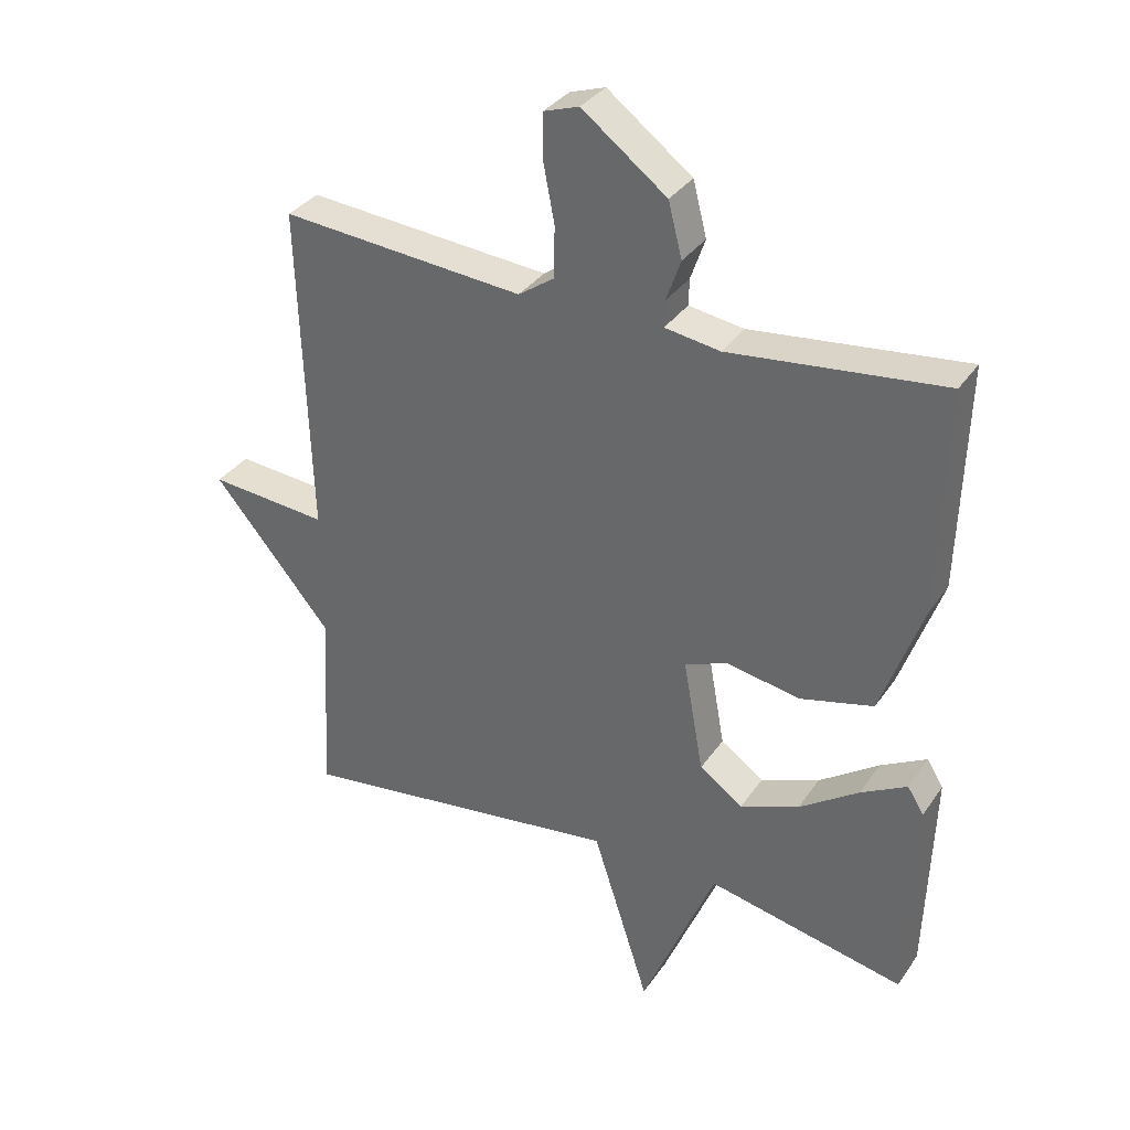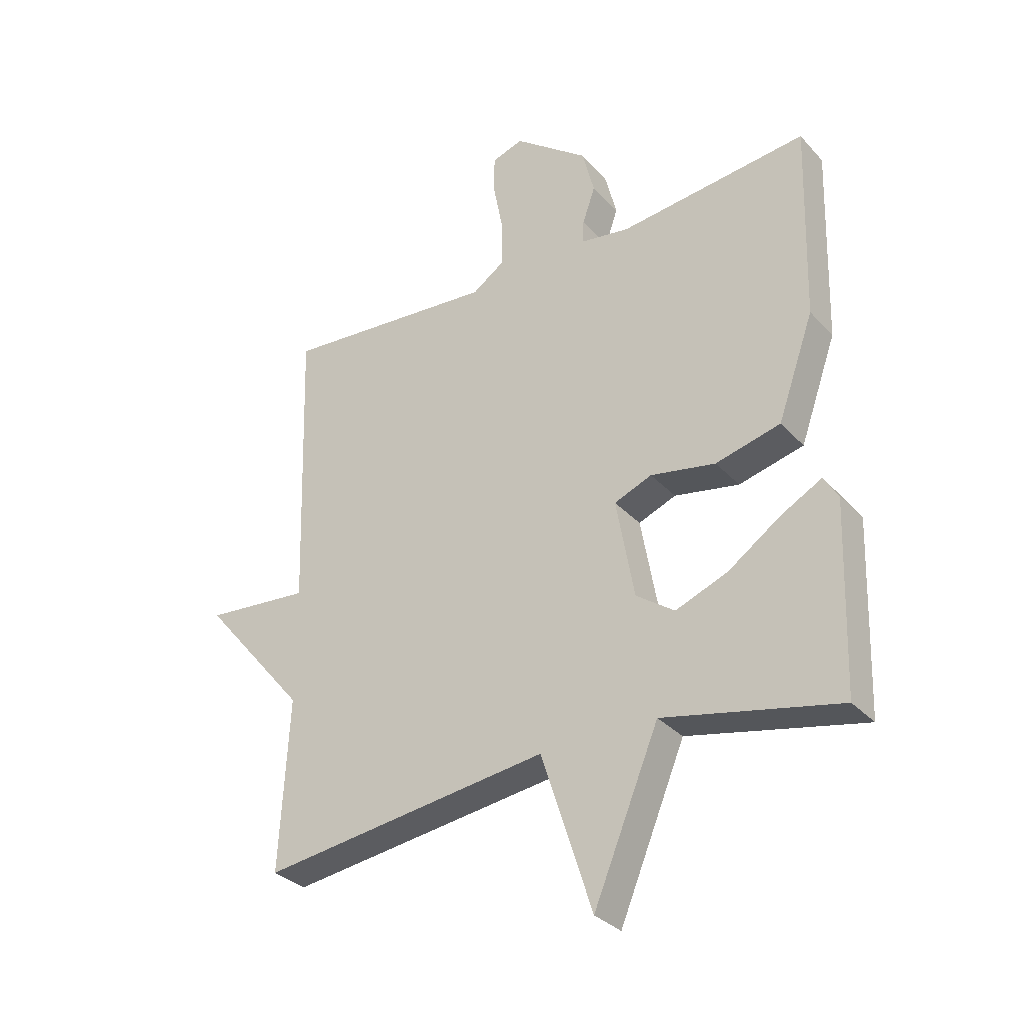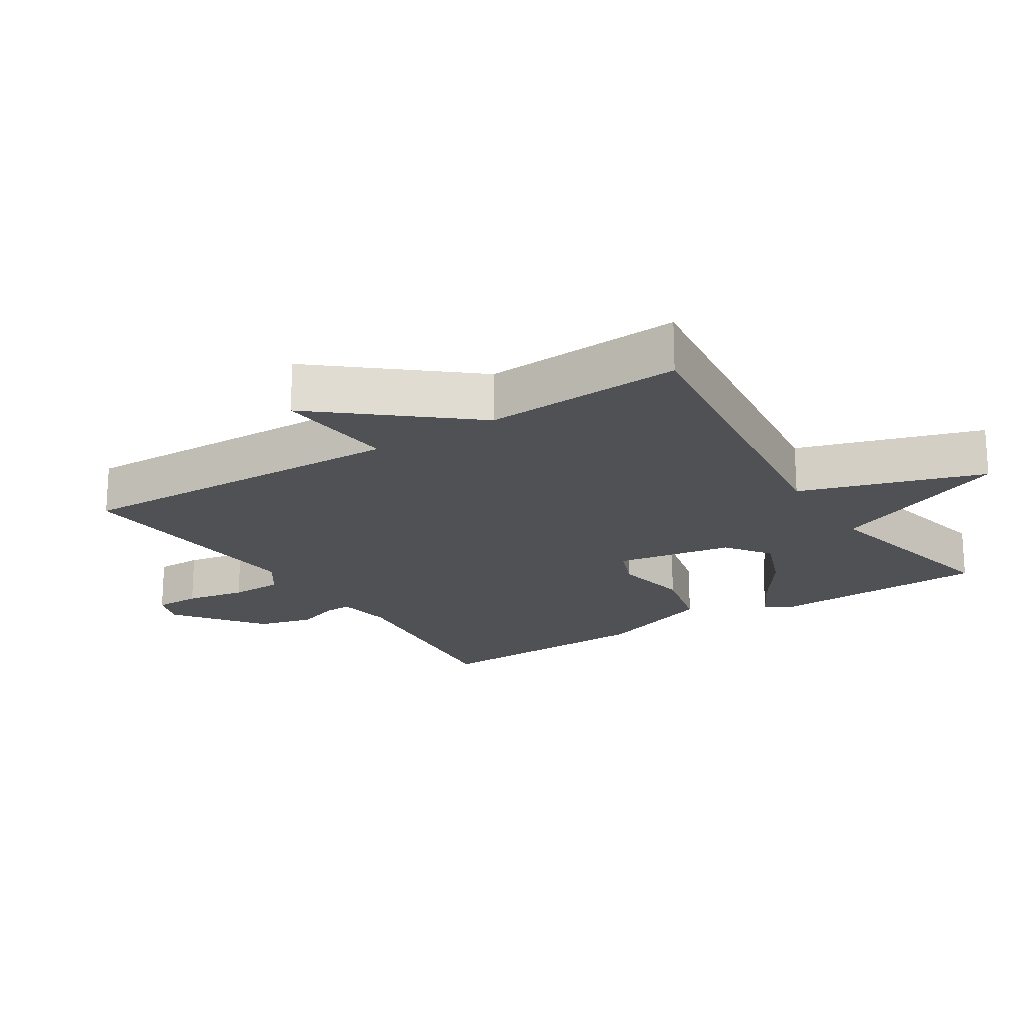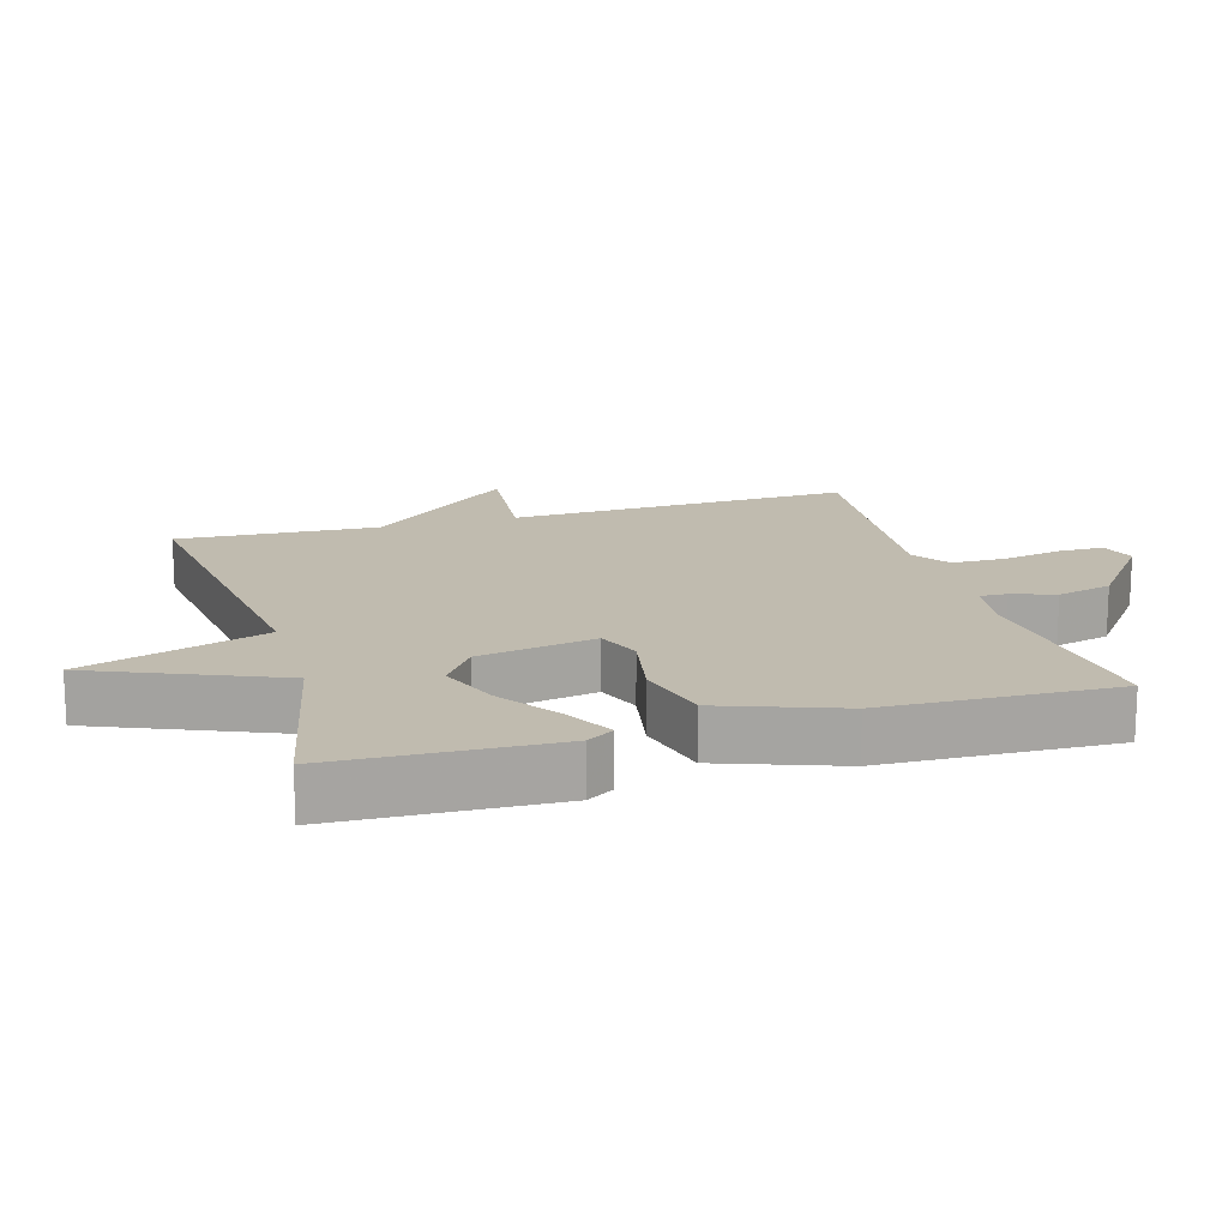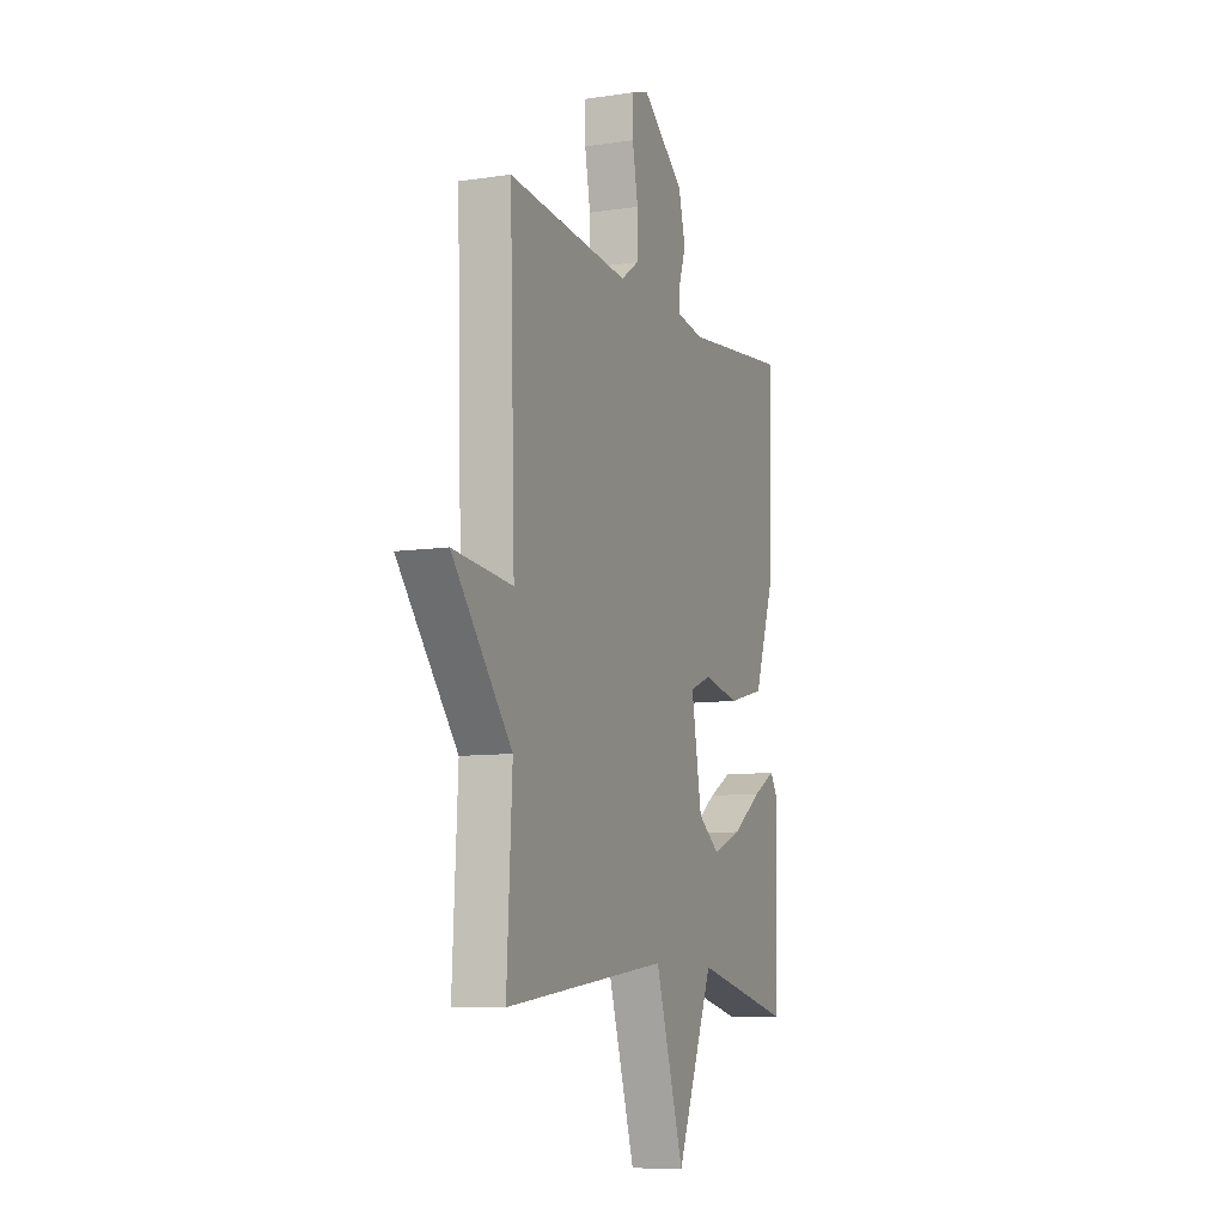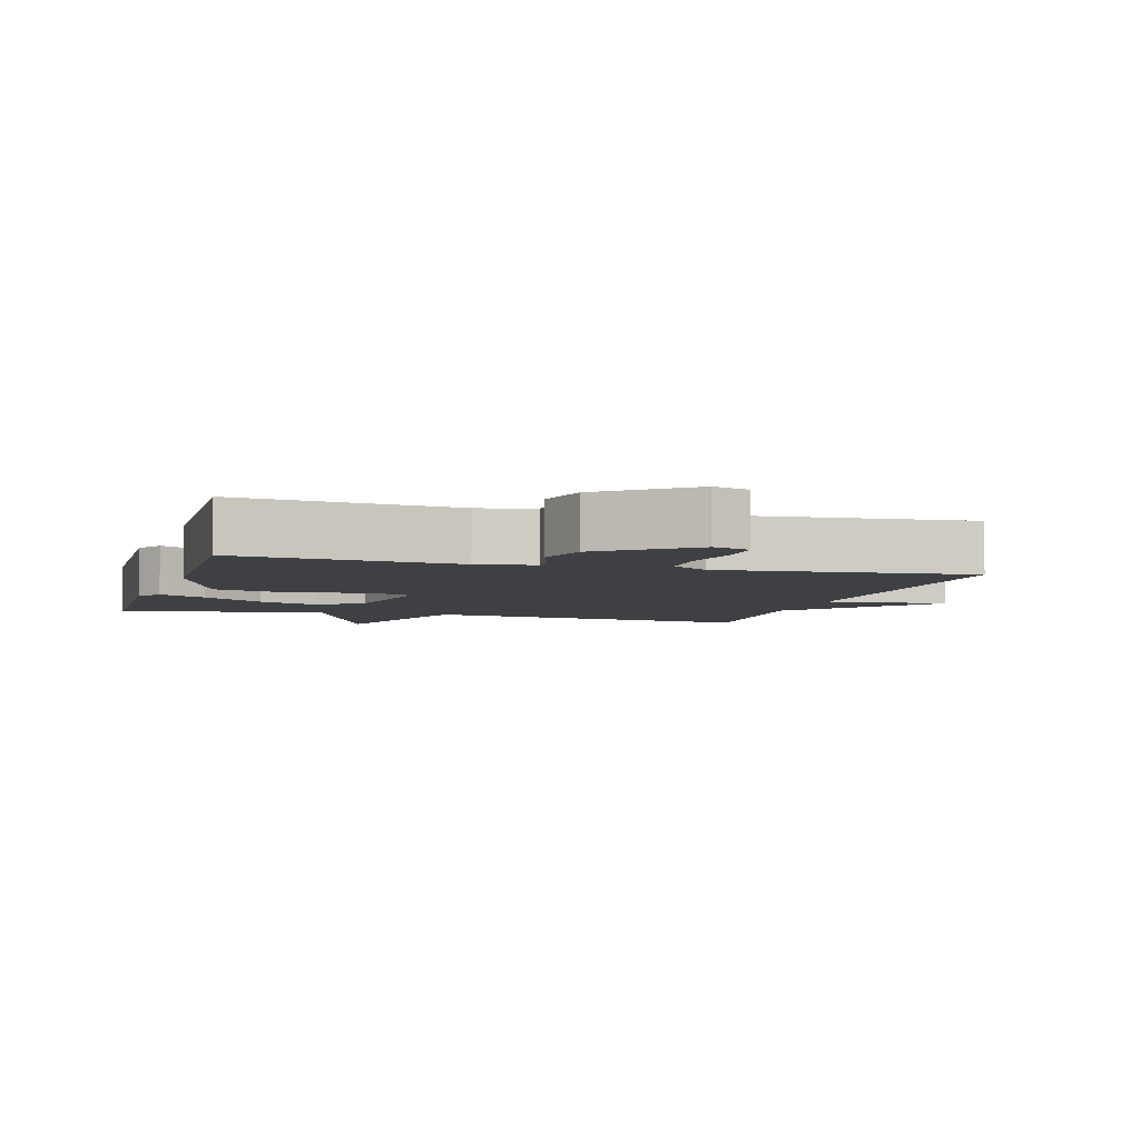
<metadata>
{"format":"obj","ext":"obj","renderer":"f3d","projection":"perspective","resolution":1024,"background":"white","views":[{"elev":33.9,"azim":-150.7,"up":"+Z"},{"elev":-32.2,"azim":-145.2,"up":"+Z"},{"elev":-20.1,"azim":122.7,"up":"+Y"},{"elev":16.2,"azim":-106.2,"up":"+Y"},{"elev":-9.1,"azim":111.6,"up":"+Z"},{"elev":-4.9,"azim":-16.0,"up":"+Y"}]}
</metadata>
<code>
v -0.5 0.07 0.5
v -0.175 0.07 0.464
v -0.091 0.07 0.477
v -0.092 0.07 0.517
v -0.114 0.07 0.58
v -0.093 0.07 0.662
v 0.036 0.07 0.76
v 0.09 0.07 0.742
v 0.09 0.07 0.674
v 0.073 0.07 0.585
v 0.074 0.07 0.507
v 0.129 0.07 0.469
v 0.5 0.07 0.5
v 0.484 0.07 -0.004
v 0.665 0.07 0.012
v 0.484 0.07 -0.204
v 0.5 0.07 -0.5
v 0.002 0.07 -0.435
v -0.085 0.07 -0.706
v -0.198 0.07 -0.435
v -0.5 0.07 -0.5
v -0.511 0.07 -0.176
v -0.486 0.07 -0.136
v -0.416 0.07 -0.174
v -0.325 0.07 -0.237
v -0.235 0.07 -0.272
v -0.169 0.07 -0.225
v -0.138 0.07 -0.052
v -0.203 0.07 -0.026
v -0.315 0.07 -0.047
v -0.427 0.07 -0.019
v -0.49 0.07 0.158
v -0.5 0 0.5
v -0.175 0 0.464
v -0.091 0 0.477
v -0.092 0 0.517
v -0.114 0 0.58
v -0.093 0 0.662
v 0.036 0 0.76
v 0.09 0 0.742
v 0.09 0 0.674
v 0.073 0 0.585
v 0.074 0 0.507
v 0.129 0 0.469
v 0.5 0 0.5
v 0.484 0 -0.004
v 0.665 0 0.012
v 0.484 0 -0.204
v 0.5 0 -0.5
v 0.002 0 -0.435
v -0.085 0 -0.706
v -0.198 0 -0.435
v -0.5 0 -0.5
v -0.511 0 -0.176
v -0.486 0 -0.136
v -0.416 0 -0.174
v -0.325 0 -0.237
v -0.235 0 -0.272
v -0.169 0 -0.225
v -0.138 0 -0.052
v -0.203 0 -0.026
v -0.315 0 -0.047
v -0.427 0 -0.019
v -0.49 0 0.158
f 32 1 2
f 31 32 2
f 30 31 2
f 29 30 2
f 28 29 2 3
f 23 24 25
f 22 23 25
f 21 22 25
f 20 21 25
f 20 25 26
f 20 26 27
f 19 20 27
f 18 19 27
f 18 27 28
f 17 18 28
f 16 17 28
f 12 13 14
f 11 12 14
f 8 9 10
f 7 8 10
f 6 7 10
f 5 6 10
f 4 5 10
f 3 4 10 11
f 28 3 11 14
f 14 15 16
f 14 16 28
f 34 33 64
f 34 64 63
f 34 63 62
f 34 62 61
f 35 34 61 60
f 57 56 55
f 57 55 54
f 57 54 53
f 57 53 52
f 58 57 52
f 59 58 52
f 59 52 51
f 59 51 50
f 60 59 50
f 60 50 49
f 60 49 48
f 46 45 44
f 46 44 43
f 42 41 40
f 42 40 39
f 42 39 38
f 42 38 37
f 42 37 36
f 43 42 36 35
f 46 43 35 60
f 48 47 46
f 60 48 46
f 1 33 34 2
f 2 34 35 3
f 3 35 36 4
f 4 36 37 5
f 5 37 38 6
f 6 38 39 7
f 7 39 40 8
f 8 40 41 9
f 9 41 42 10
f 10 42 43 11
f 11 43 44 12
f 12 44 45 13
f 13 45 46 14
f 14 46 47 15
f 15 47 48 16
f 16 48 49 17
f 17 49 50 18
f 18 50 51 19
f 19 51 52 20
f 20 52 53 21
f 21 53 54 22
f 22 54 55 23
f 23 55 56 24
f 24 56 57 25
f 25 57 58 26
f 26 58 59 27
f 27 59 60 28
f 28 60 61 29
f 29 61 62 30
f 30 62 63 31
f 31 63 64 32
f 32 64 33 1

</code>
